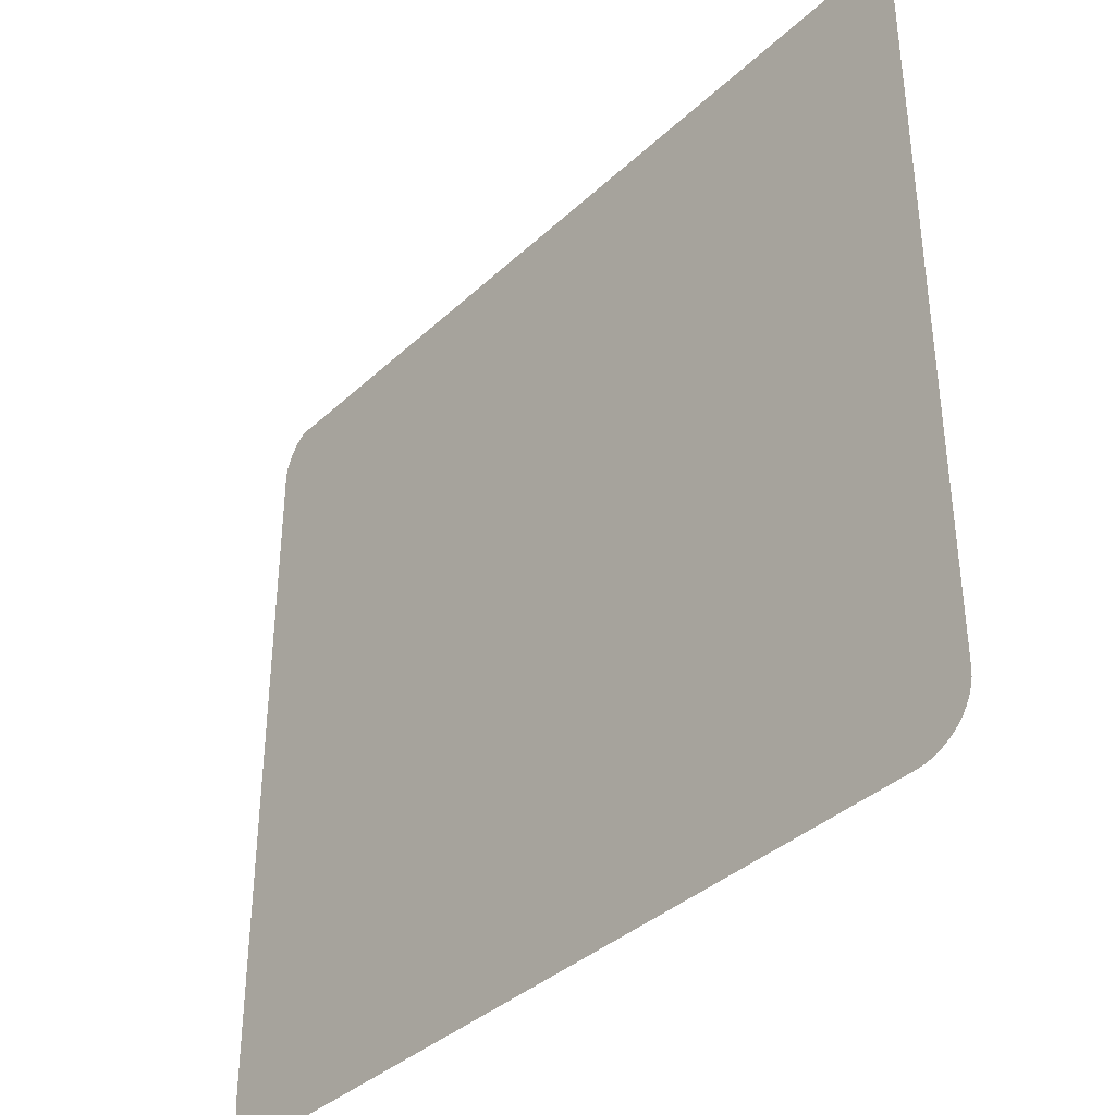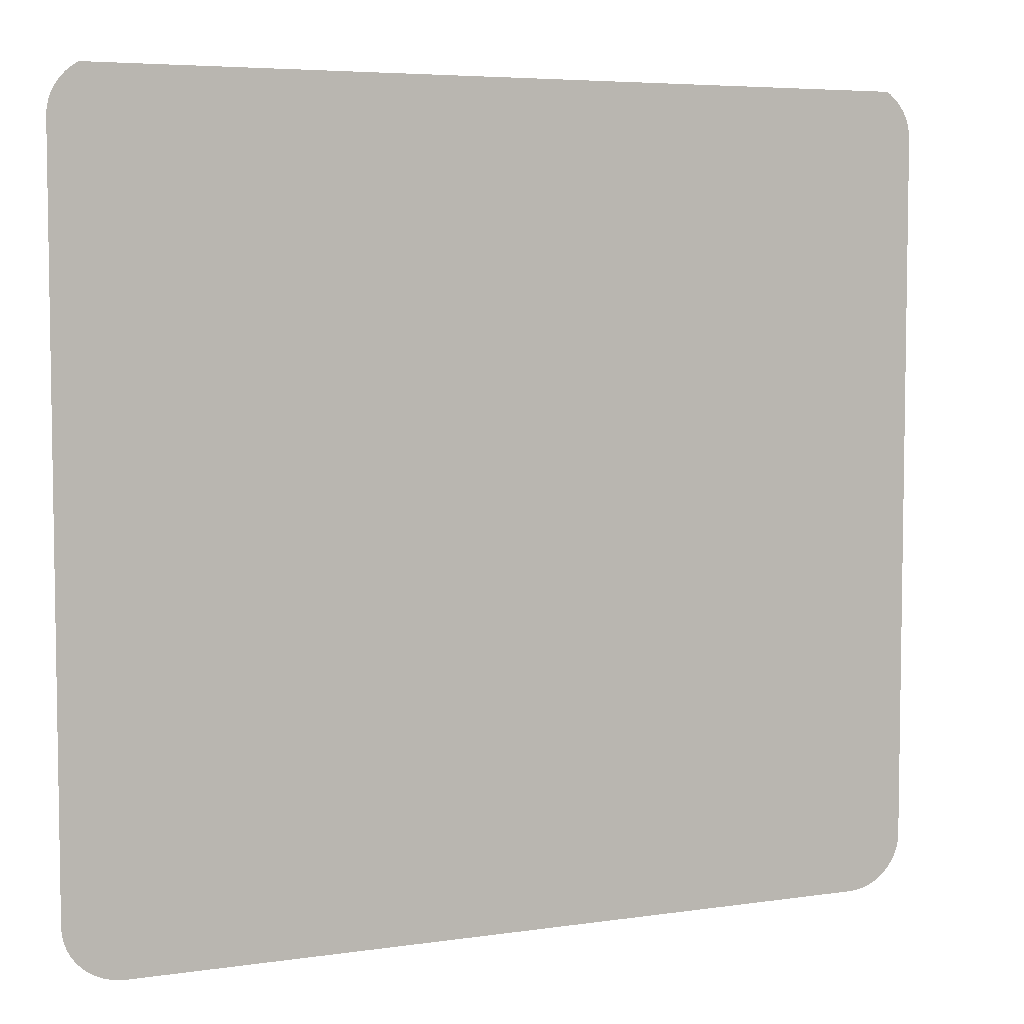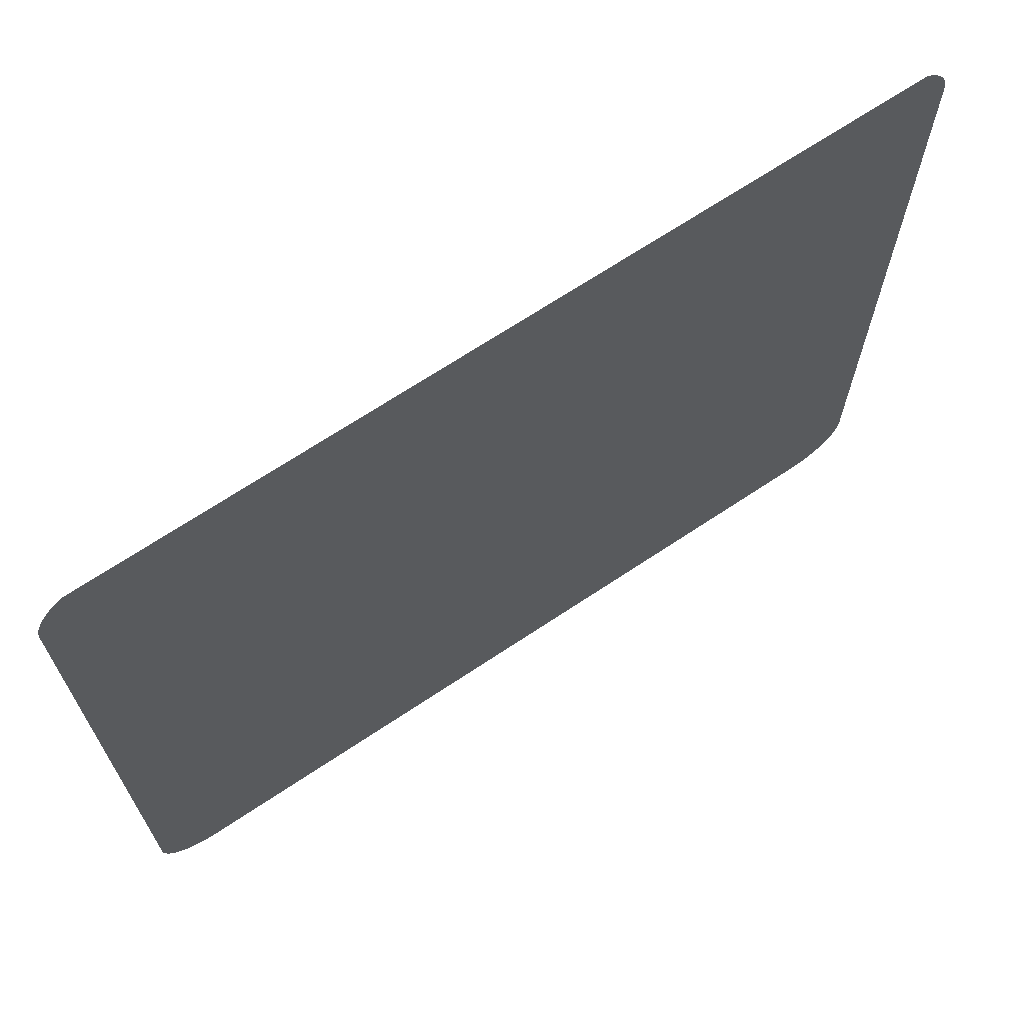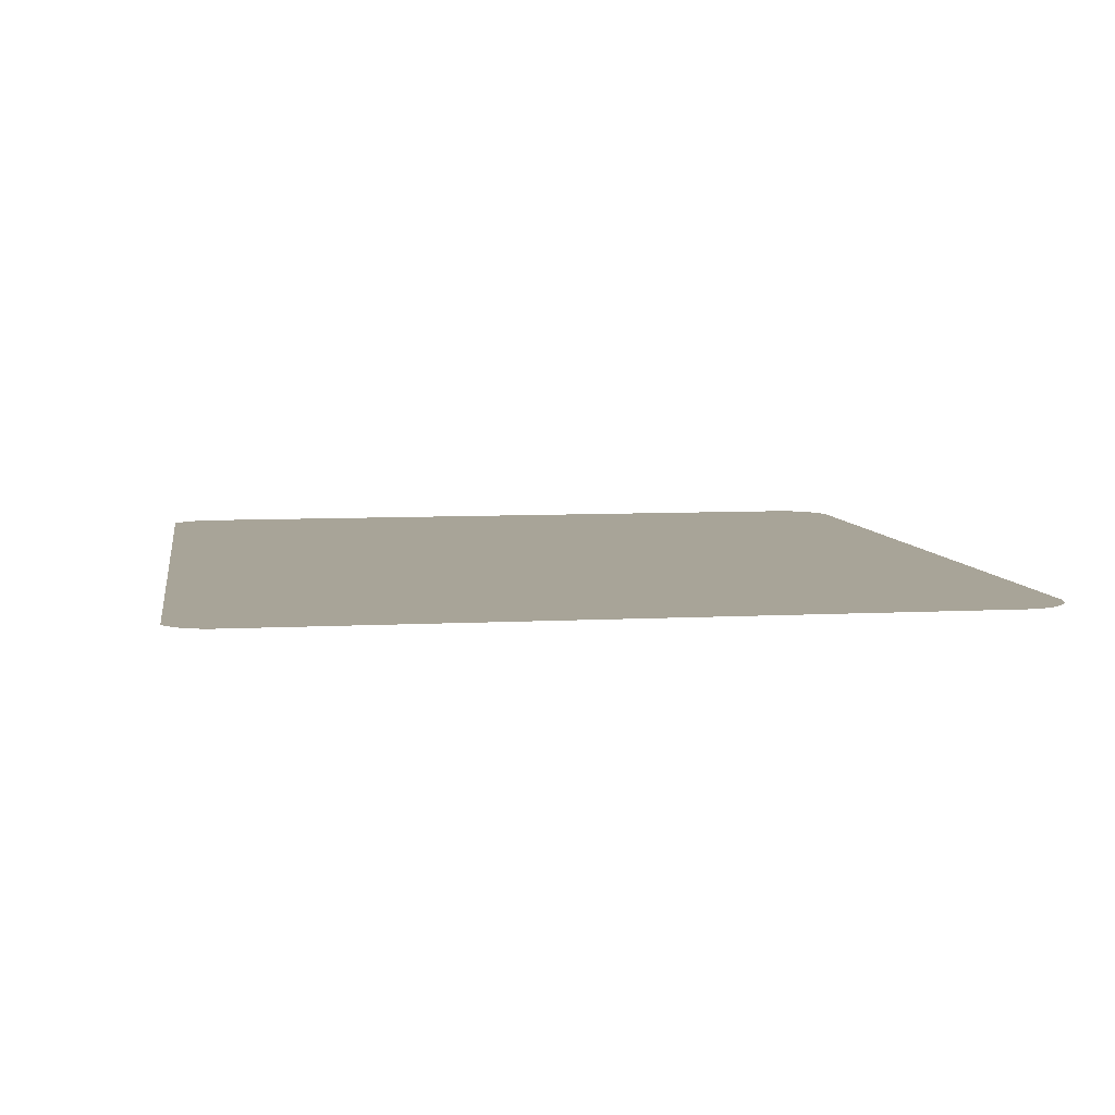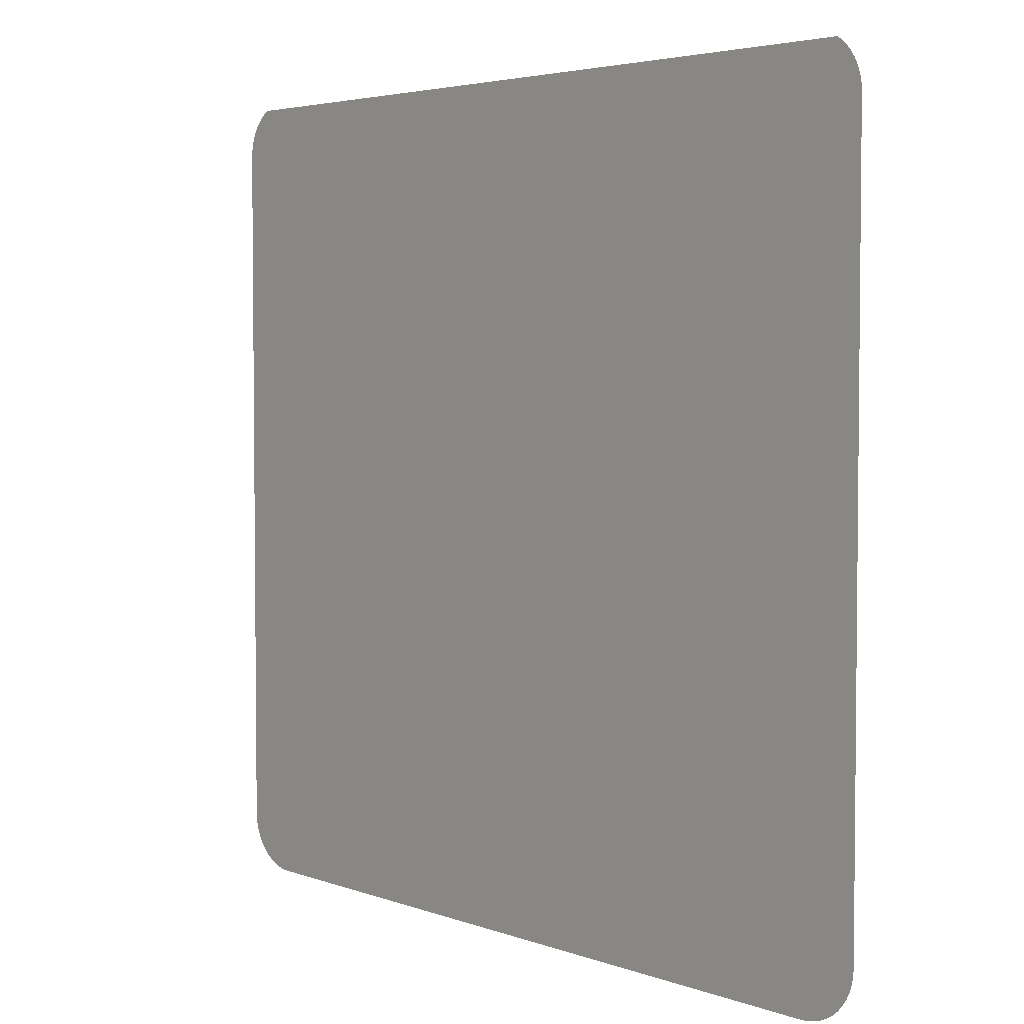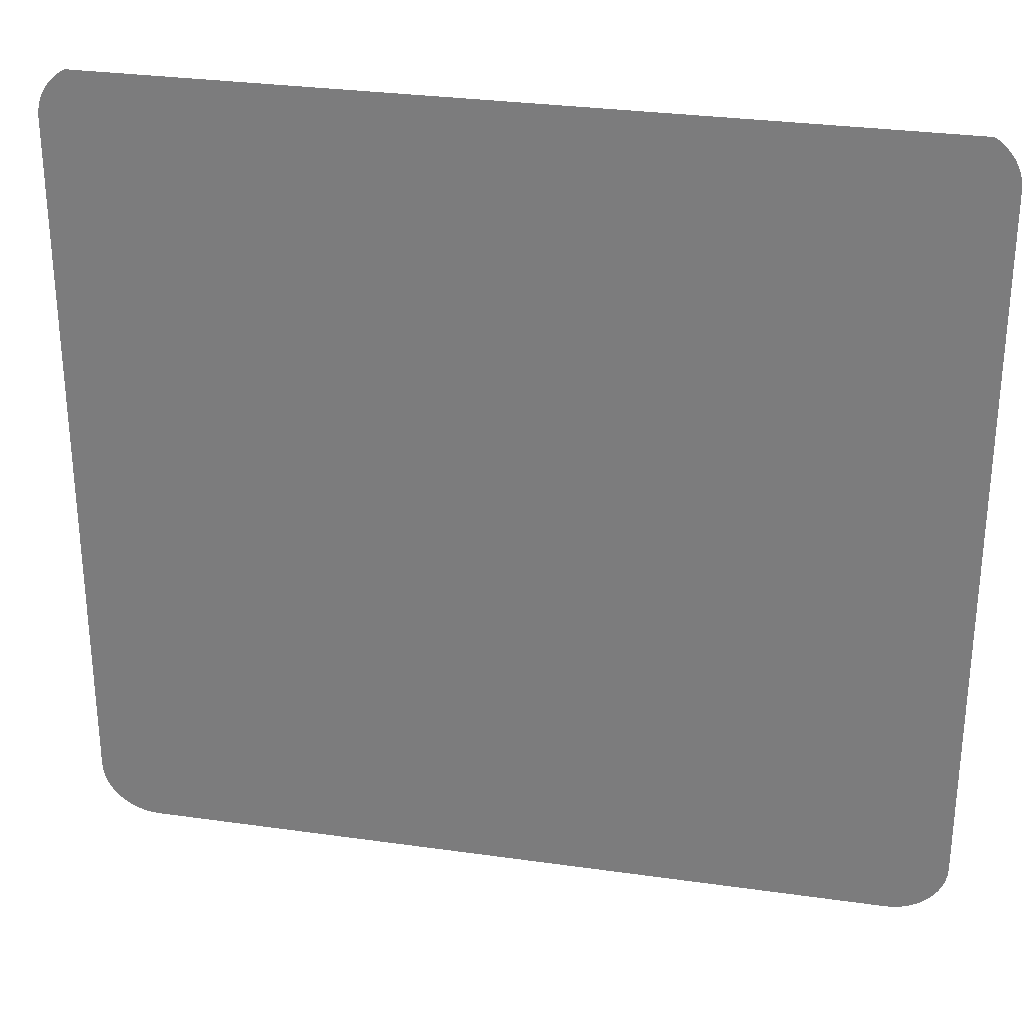
<metadata>
{"format":"obj","ext":"obj","renderer":"f3d","projection":"perspective","resolution":1024,"background":"white","views":[{"elev":-37.5,"azim":49.5,"up":"+Z"},{"elev":5.6,"azim":155.5,"up":"+Z"},{"elev":68.8,"azim":146.3,"up":"+Z"},{"elev":7.0,"azim":80.9,"up":"+Y"},{"elev":3.8,"azim":-129.5,"up":"+Z"},{"elev":29.0,"azim":-168.1,"up":"+Z"}]}
</metadata>
<code>
o #ID622
v -0.1956 0.00617 0.1087
v -0.1957 0.00617 0.08035
v -0.1957 0.00617 0.1084
v -0.1956 0.00617 0.08007
v -0.1956 0.00617 0.109
v -0.1956 0.00617 0.07979
v -0.1955 0.00617 0.1092
v -0.1955 0.00617 0.07953
v -0.1953 0.00617 0.1095
v -0.1953 0.00617 0.07927
v -0.1952 0.00617 0.1097
v -0.1952 0.00617 0.07904
v -0.195 0.00617 0.1099
v -0.195 0.00617 0.07883
v -0.1948 0.00617 0.1101
v -0.1948 0.00617 0.07864
v -0.1945 0.00617 0.07848
v -0.1946 0.00617 0.1102
v -0.1622 0.00617 0.1103
v -0.1942 0.00617 0.07836
v -0.1939 0.00617 0.07827
v -0.1936 0.00617 0.07821
v -0.1933 0.00617 0.07819
v -0.1633 0.00617 0.07819
v -0.163 0.00617 0.07821
v -0.1627 0.00617 0.07827
v -0.1624 0.00617 0.07836
v -0.1622 0.00617 0.07848
v -0.1619 0.00617 0.07864
v -0.1619 0.00617 0.1101
v -0.1617 0.00617 0.07883
v -0.1617 0.00617 0.1099
v -0.1615 0.00617 0.1097
v -0.1615 0.00617 0.07904
v -0.1613 0.00617 0.1095
v -0.1613 0.00617 0.07927
v -0.1612 0.00617 0.1092
v -0.1612 0.00617 0.07953
v -0.1611 0.00617 0.109
v -0.1611 0.00617 0.07979
v -0.161 0.00617 0.1087
v -0.161 0.00617 0.08007
v -0.161 0.00617 0.1084
v -0.161 0.00617 0.08035
f 1 2 3
f 3 2 1
f 2 1 4
f 4 1 2
f 4 1 5
f 5 1 4
f 4 5 6
f 6 5 4
f 6 5 7
f 7 5 6
f 6 7 8
f 8 7 6
f 8 7 9
f 9 7 8
f 8 9 10
f 10 9 8
f 10 9 11
f 11 9 10
f 10 11 12
f 12 11 10
f 12 11 13
f 13 11 12
f 12 13 14
f 14 13 12
f 14 13 15
f 15 13 14
f 14 15 16
f 16 15 14
f 16 15 17
f 17 15 16
f 17 15 18
f 18 15 17
f 17 18 19
f 19 18 17
f 17 19 20
f 20 19 17
f 20 19 21
f 21 19 20
f 21 19 22
f 22 19 21
f 22 19 23
f 23 19 22
f 23 19 24
f 24 19 23
f 24 19 25
f 25 19 24
f 25 19 26
f 26 19 25
f 26 19 27
f 27 19 26
f 27 19 28
f 28 19 27
f 28 19 29
f 29 19 28
f 29 19 30
f 30 19 29
f 29 30 31
f 31 30 29
f 31 30 32
f 32 30 31
f 31 32 33
f 33 32 31
f 31 33 34
f 34 33 31
f 34 33 35
f 35 33 34
f 34 35 36
f 36 35 34
f 36 35 37
f 37 35 36
f 36 37 38
f 38 37 36
f 38 37 39
f 39 37 38
f 38 39 40
f 40 39 38
f 40 39 41
f 41 39 40
f 40 41 42
f 42 41 40
f 42 41 43
f 43 41 42
f 42 43 44
f 44 43 42

</code>
